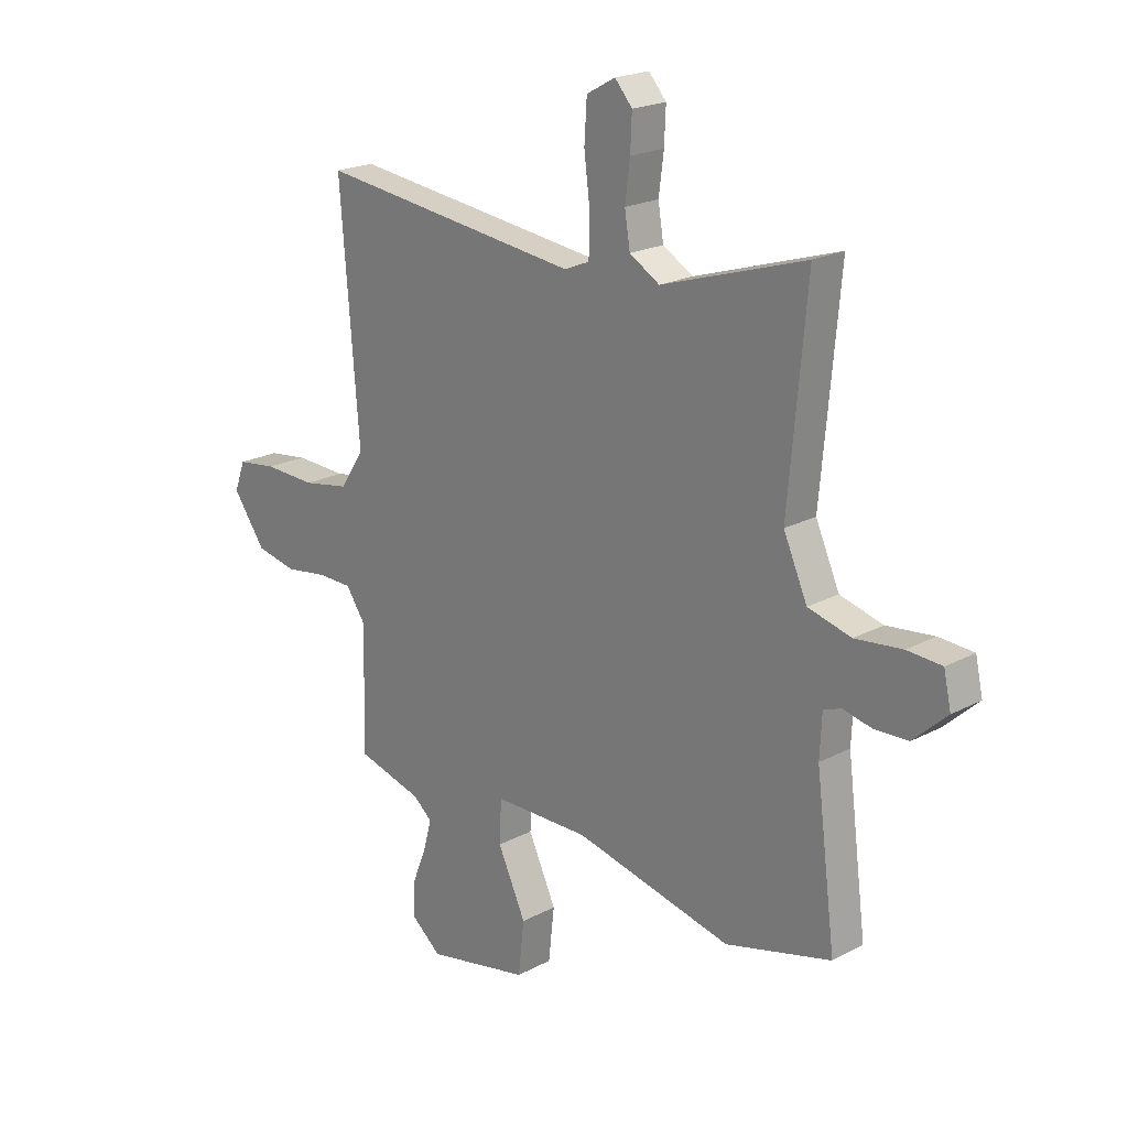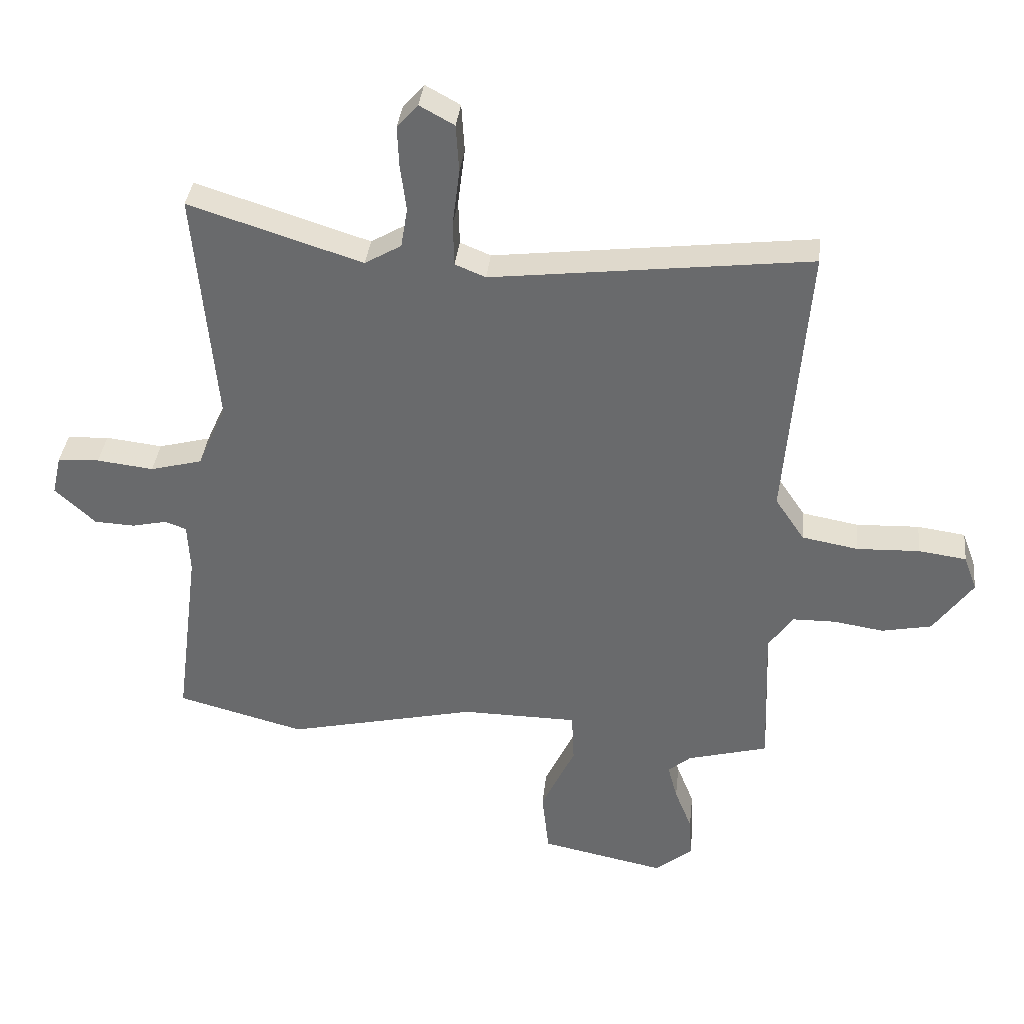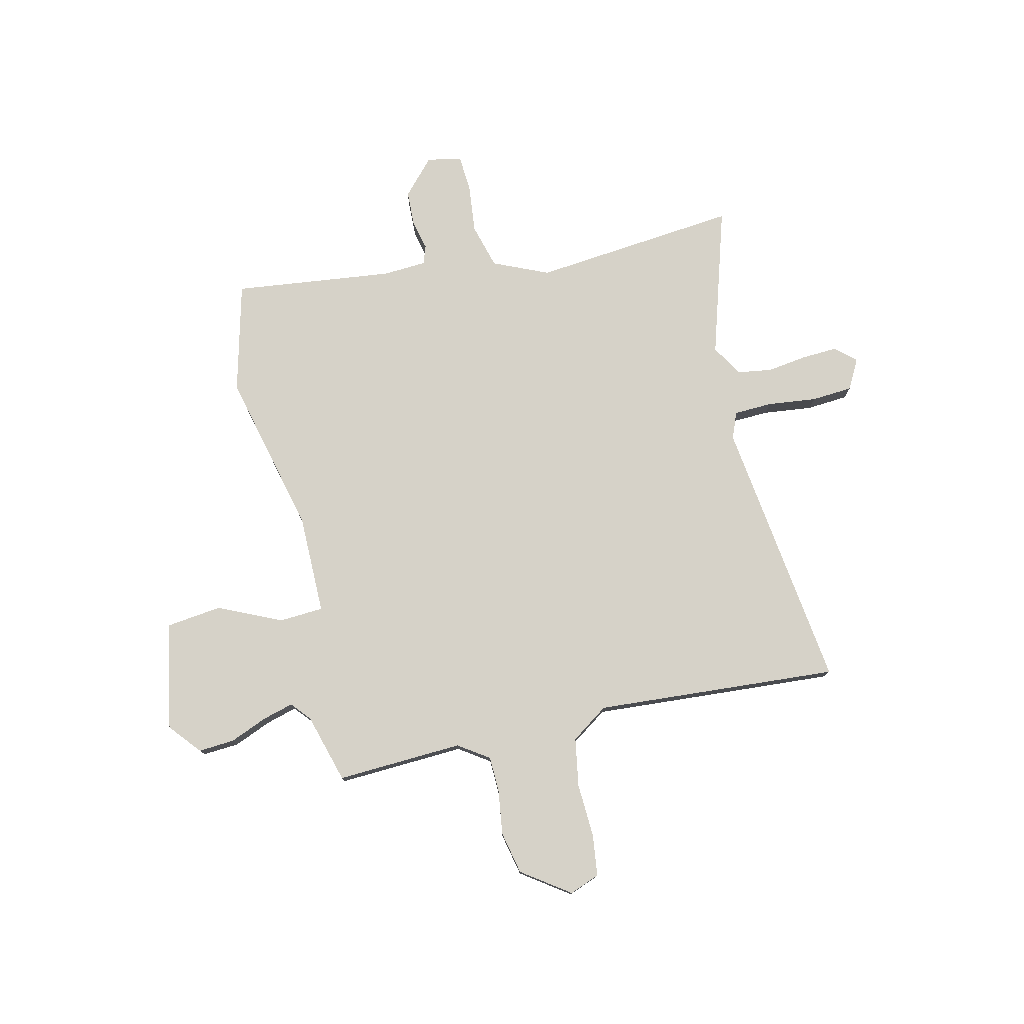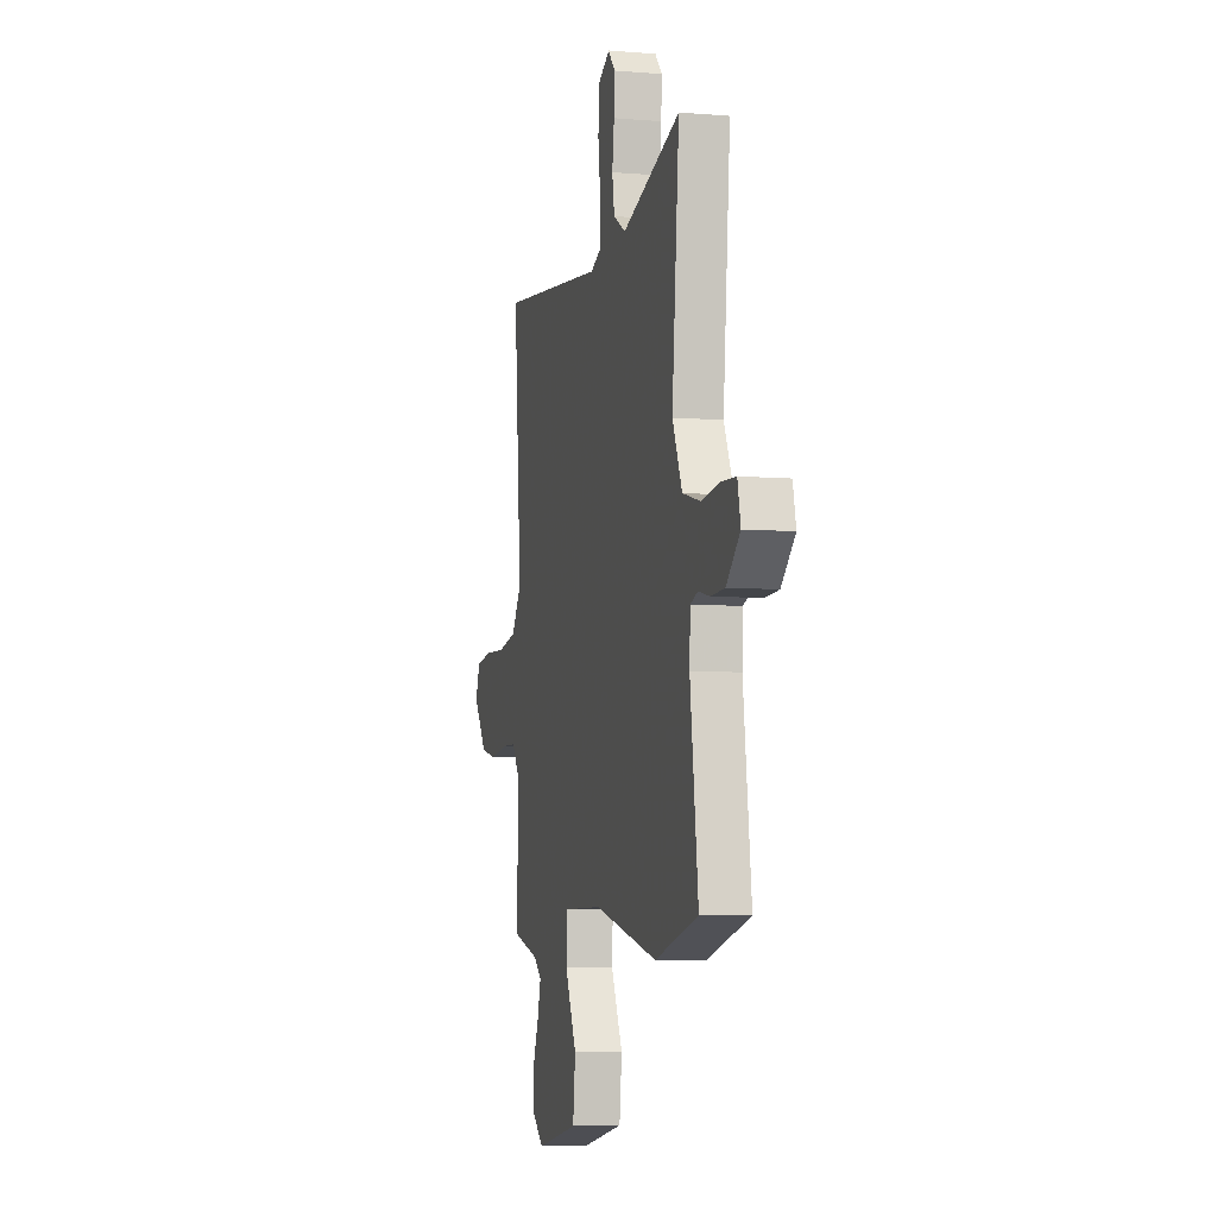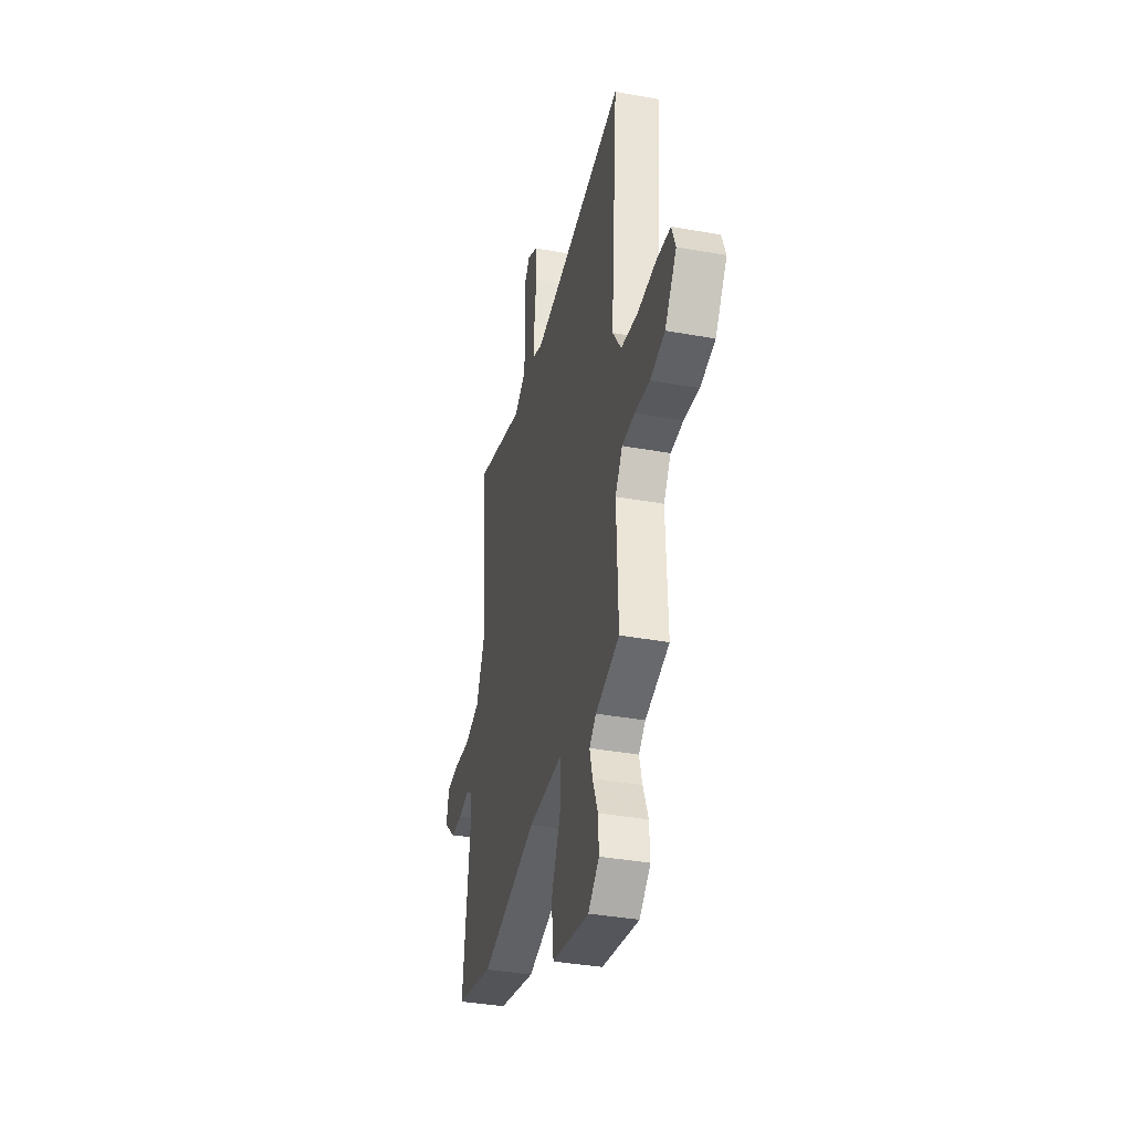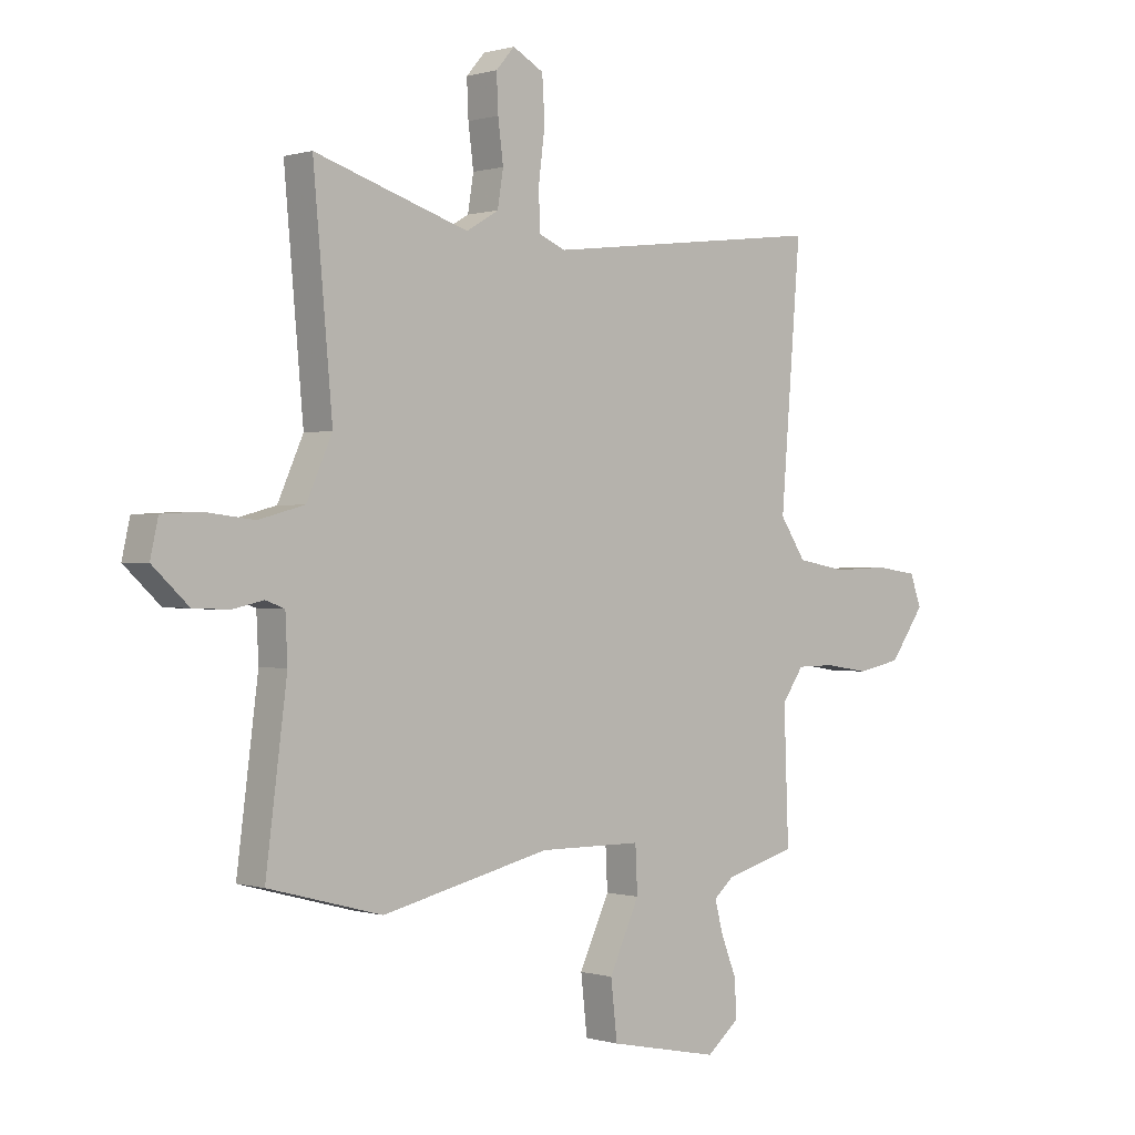
<metadata>
{"format":"obj","ext":"obj","renderer":"f3d","projection":"perspective","resolution":1024,"background":"white","views":[{"elev":20.8,"azim":46.2,"up":"+Z"},{"elev":36.3,"azim":-173.8,"up":"+Z"},{"elev":77.5,"azim":-103.7,"up":"+Y"},{"elev":-6.3,"azim":76.1,"up":"+Z"},{"elev":-37.5,"azim":-103.0,"up":"+Z"},{"elev":0.2,"azim":137.7,"up":"+Z"}]}
</metadata>
<code>
v -0.5 0.07 -0.5
v -0.491 0.07 -0.254
v -0.532 0.07 -0.195
v -0.603 0.07 -0.194
v -0.688 0.07 -0.207
v -0.771 0.07 -0.19
v -0.837 0.07 -0.098
v -0.815 0.07 -0.039
v -0.735 0.07 -0.028
v -0.63 0.07 -0.032
v -0.536 0.07 -0.015
v -0.487 0.07 0.058
v -0.525 0.07 0.531
v 0.007 0.07 0.467
v 0.058 0.07 0.488
v 0.06 0.07 0.563
v 0.048 0.07 0.658
v 0.053 0.07 0.738
v 0.111 0.07 0.77
v 0.146 0.07 0.73
v 0.143 0.07 0.661
v 0.133 0.07 0.584
v 0.144 0.07 0.517
v 0.205 0.07 0.481
v 0.495 0.07 0.573
v 0.459 0.07 0.172
v 0.507 0.07 0.065
v 0.594 0.07 0.042
v 0.689 0.07 0.053
v 0.759 0.07 0.049
v 0.774 0.07 -0.018
v 0.706 0.07 -0.081
v 0.638 0.07 -0.084
v 0.58 0.07 -0.071
v 0.544 0.07 -0.084
v 0.54 0.07 -0.169
v 0.58 0.07 -0.479
v 0.366 0.07 -0.536
v 0.048 0.07 -0.463
v -0.146 0.07 -0.465
v -0.15 0.07 -0.551
v -0.093 0.07 -0.673
v -0.105 0.07 -0.78
v -0.314 0.07 -0.823
v -0.376 0.07 -0.772
v -0.372 0.07 -0.702
v -0.343 0.07 -0.629
v -0.327 0.07 -0.569
v -0.365 0.07 -0.537
v -0.5 0 -0.5
v -0.491 0 -0.254
v -0.532 0 -0.195
v -0.603 0 -0.194
v -0.688 0 -0.207
v -0.771 0 -0.19
v -0.837 0 -0.098
v -0.815 0 -0.039
v -0.735 0 -0.028
v -0.63 0 -0.032
v -0.536 0 -0.015
v -0.487 0 0.058
v -0.525 0 0.531
v 0.007 0 0.467
v 0.058 0 0.488
v 0.06 0 0.563
v 0.048 0 0.658
v 0.053 0 0.738
v 0.111 0 0.77
v 0.146 0 0.73
v 0.143 0 0.661
v 0.133 0 0.584
v 0.144 0 0.517
v 0.205 0 0.481
v 0.495 0 0.573
v 0.459 0 0.172
v 0.507 0 0.065
v 0.594 0 0.042
v 0.689 0 0.053
v 0.759 0 0.049
v 0.774 0 -0.018
v 0.706 0 -0.081
v 0.638 0 -0.084
v 0.58 0 -0.071
v 0.544 0 -0.084
v 0.54 0 -0.169
v 0.58 0 -0.479
v 0.366 0 -0.536
v 0.048 0 -0.463
v -0.146 0 -0.465
v -0.15 0 -0.551
v -0.093 0 -0.673
v -0.105 0 -0.78
v -0.314 0 -0.823
v -0.376 0 -0.772
v -0.372 0 -0.702
v -0.343 0 -0.629
v -0.327 0 -0.569
v -0.365 0 -0.537
f 45 46 47
f 44 45 47
f 43 44 47
f 42 43 47
f 41 42 47
f 40 41 47 48
f 36 37 38 39
f 35 36 39 40
f 32 33 34
f 31 32 34
f 30 31 34
f 29 30 34
f 28 29 34
f 27 28 34 35
f 26 27 35 40
f 40 48 49
f 26 40 49
f 25 26 49
f 24 25 49
f 20 21 22
f 19 20 22
f 18 19 22
f 17 18 22
f 16 17 22
f 15 16 22 23
f 12 13 14
f 23 24 49
f 15 23 49
f 14 15 49
f 12 14 49
f 11 12 49
f 8 9 10
f 7 8 10
f 6 7 10
f 5 6 10
f 4 5 10
f 49 1 2
f 11 49 2
f 3 4 10 11
f 2 3 11
f 96 95 94
f 96 94 93
f 96 93 92
f 96 92 91
f 96 91 90
f 97 96 90 89
f 88 87 86 85
f 89 88 85 84
f 83 82 81
f 83 81 80
f 83 80 79
f 83 79 78
f 83 78 77
f 84 83 77 76
f 89 84 76 75
f 98 97 89
f 98 89 75
f 98 75 74
f 98 74 73
f 71 70 69
f 71 69 68
f 71 68 67
f 71 67 66
f 71 66 65
f 72 71 65 64
f 63 62 61
f 98 73 72
f 98 72 64
f 98 64 63
f 98 63 61
f 98 61 60
f 59 58 57
f 59 57 56
f 59 56 55
f 59 55 54
f 59 54 53
f 51 50 98
f 51 98 60
f 60 59 53 52
f 60 52 51
f 1 50 51 2
f 2 51 52 3
f 3 52 53 4
f 4 53 54 5
f 5 54 55 6
f 6 55 56 7
f 7 56 57 8
f 8 57 58 9
f 9 58 59 10
f 10 59 60 11
f 11 60 61 12
f 12 61 62 13
f 13 62 63 14
f 14 63 64 15
f 15 64 65 16
f 16 65 66 17
f 17 66 67 18
f 18 67 68 19
f 19 68 69 20
f 20 69 70 21
f 21 70 71 22
f 22 71 72 23
f 23 72 73 24
f 24 73 74 25
f 25 74 75 26
f 26 75 76 27
f 27 76 77 28
f 28 77 78 29
f 29 78 79 30
f 30 79 80 31
f 31 80 81 32
f 32 81 82 33
f 33 82 83 34
f 34 83 84 35
f 35 84 85 36
f 36 85 86 37
f 37 86 87 38
f 38 87 88 39
f 39 88 89 40
f 40 89 90 41
f 41 90 91 42
f 42 91 92 43
f 43 92 93 44
f 44 93 94 45
f 45 94 95 46
f 46 95 96 47
f 47 96 97 48
f 48 97 98 49
f 49 98 50 1

</code>
